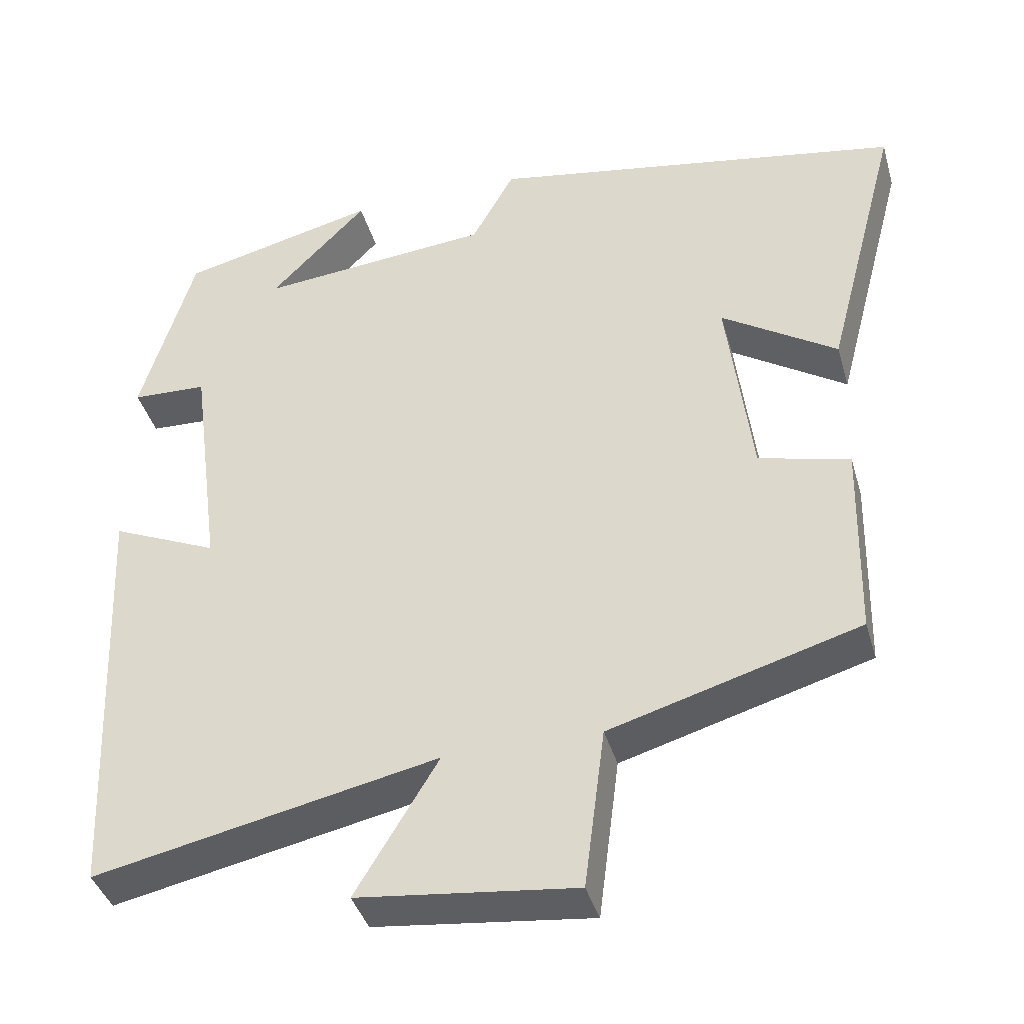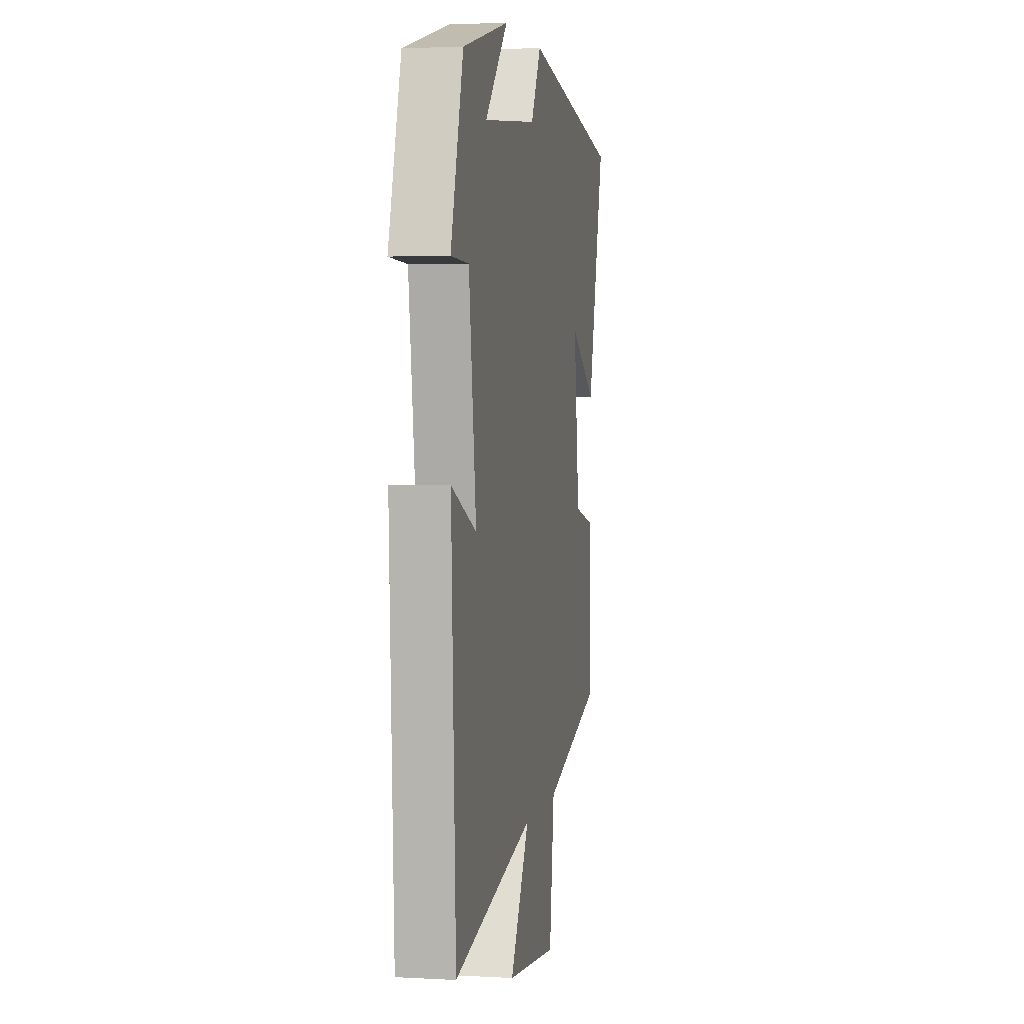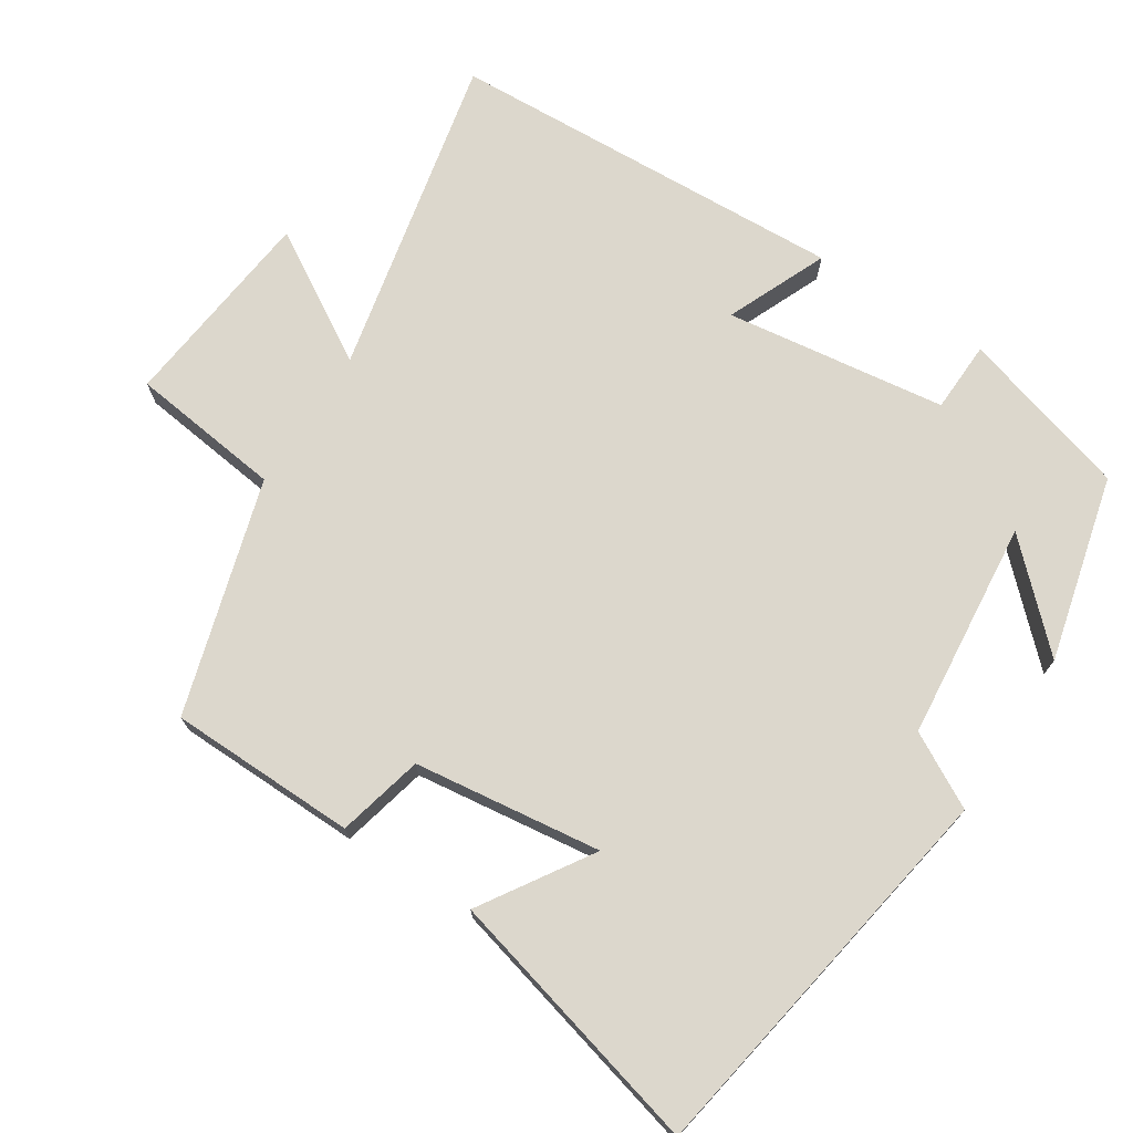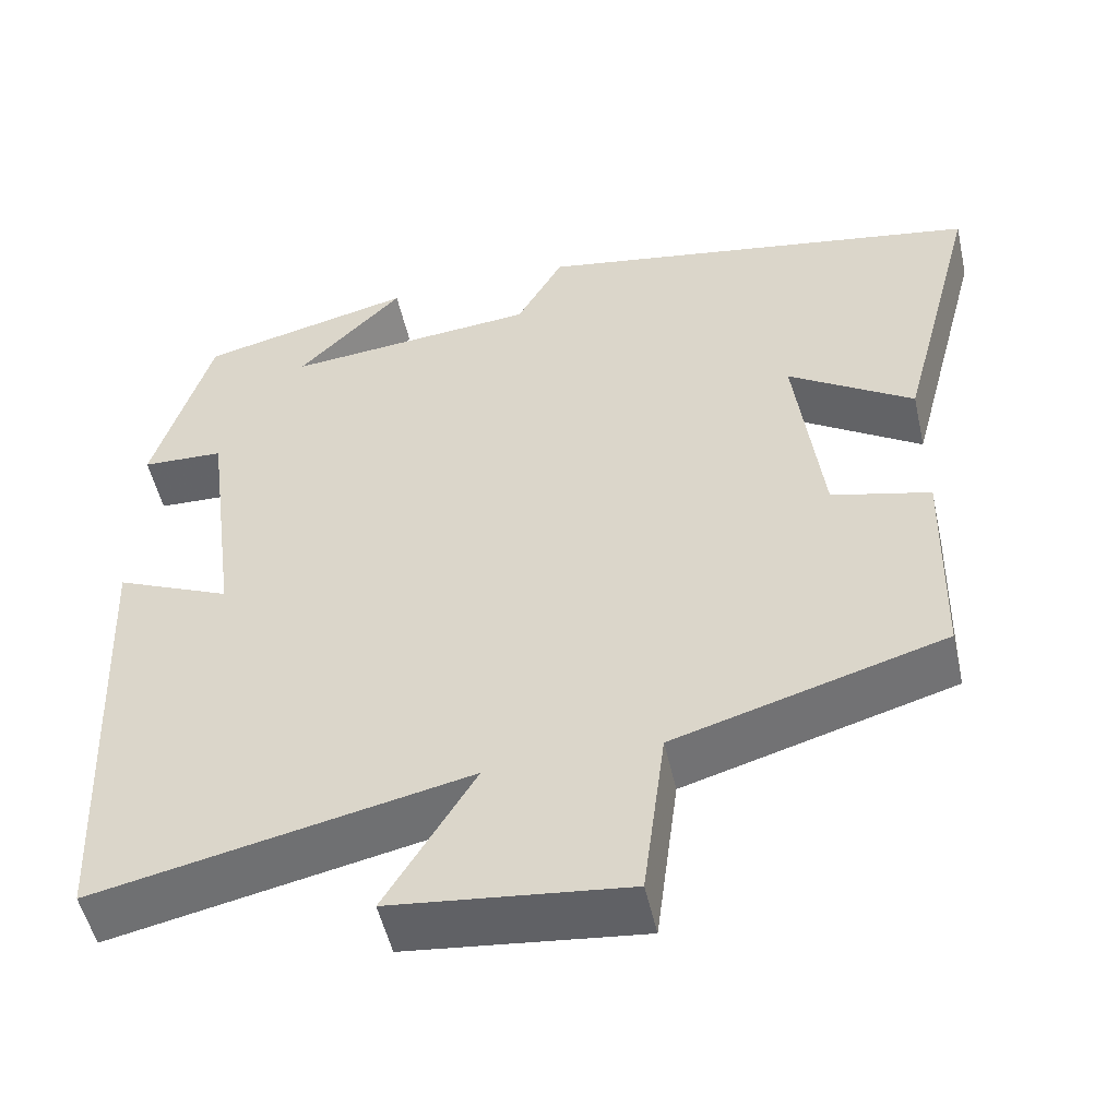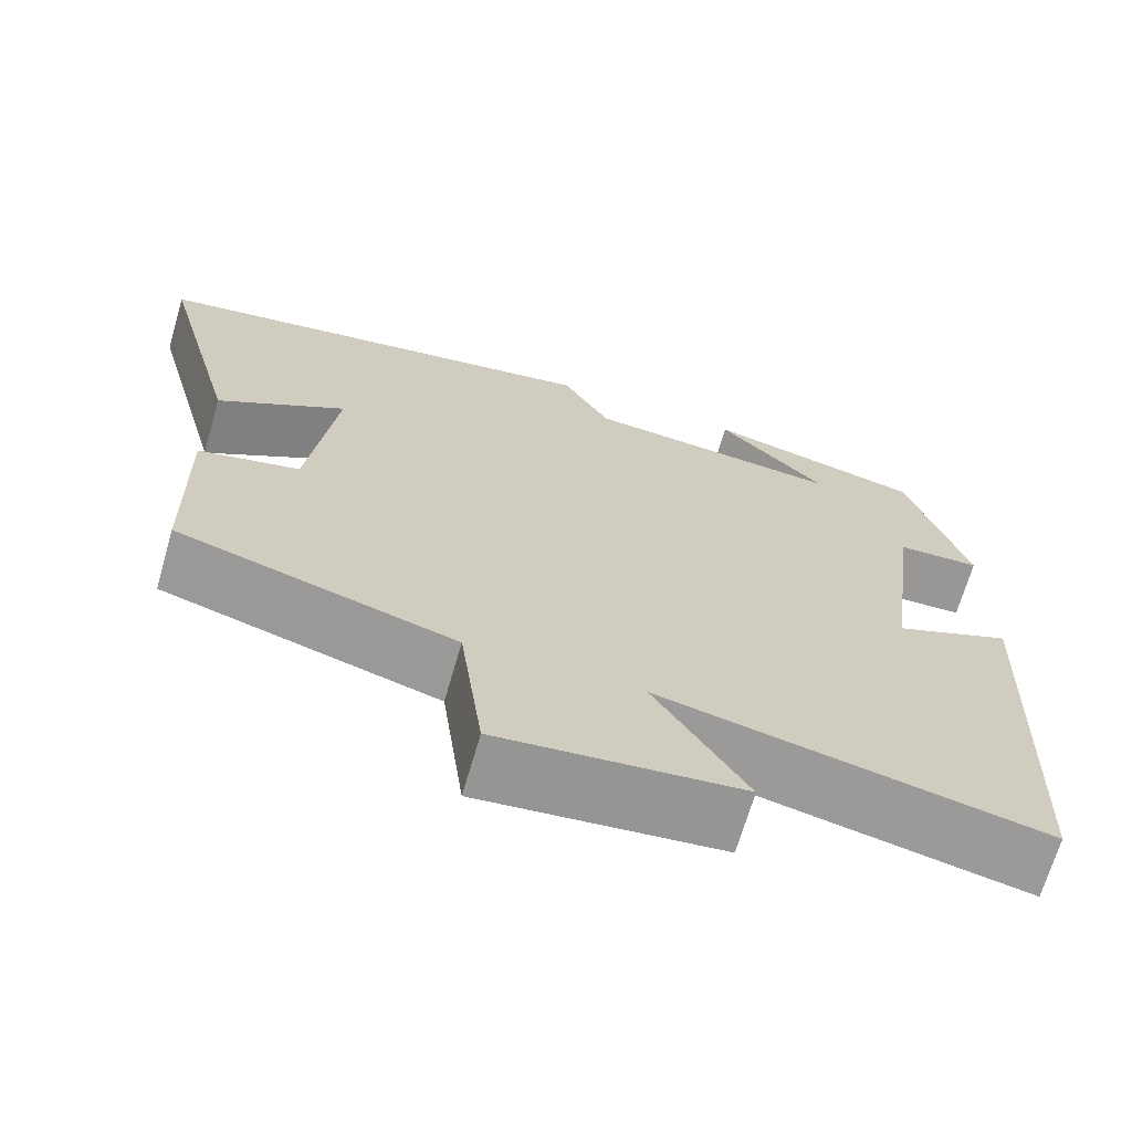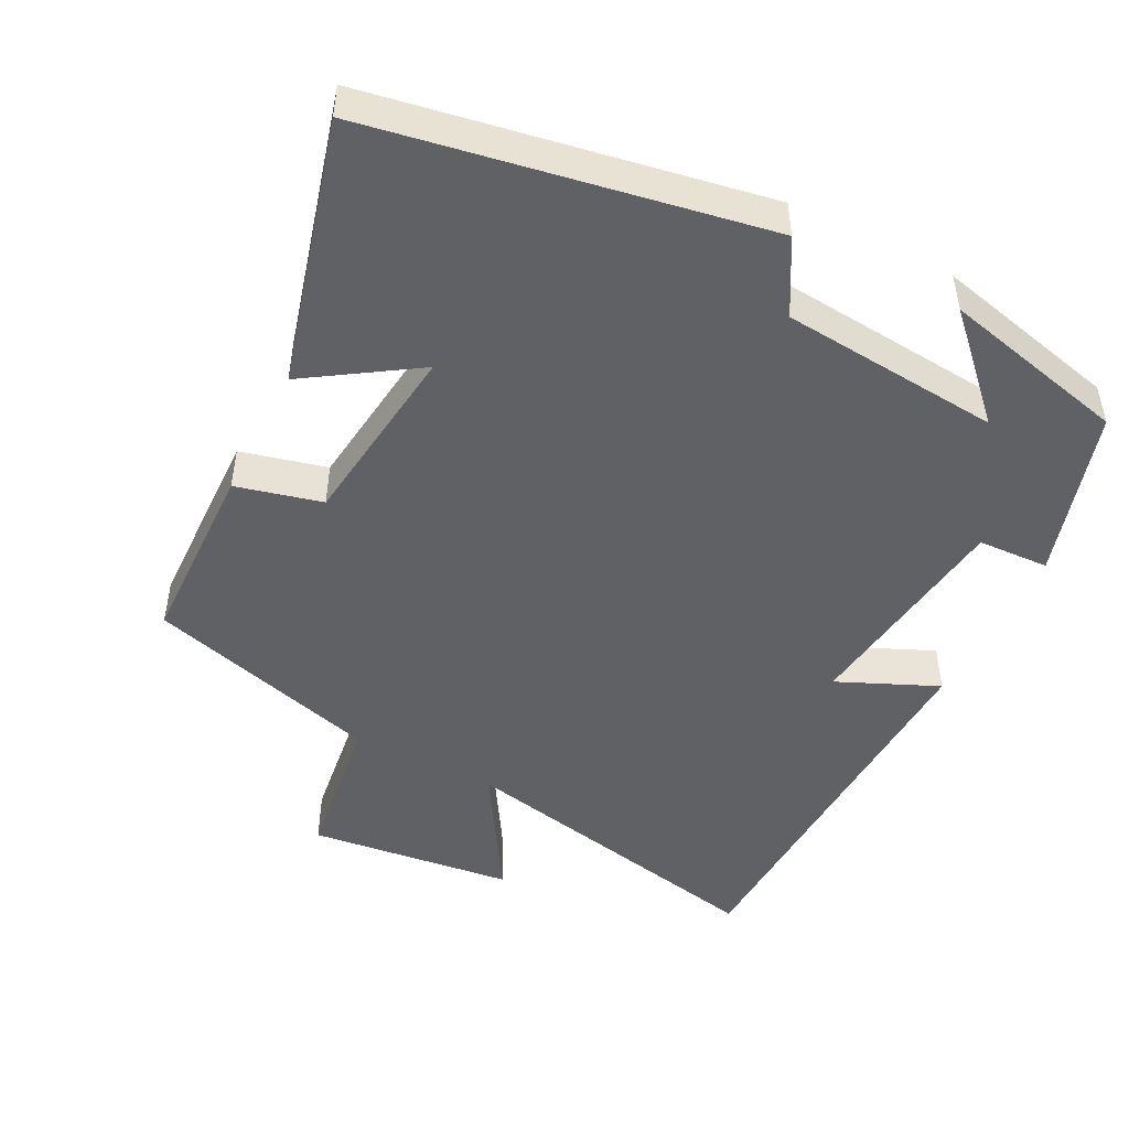
<metadata>
{"format":"obj","ext":"obj","renderer":"f3d","projection":"perspective","resolution":1024,"background":"white","views":[{"elev":-39.8,"azim":-164.3,"up":"+Z"},{"elev":3.4,"azim":100.6,"up":"+Z"},{"elev":72.8,"azim":-57.4,"up":"+Y"},{"elev":-51.8,"azim":-167.4,"up":"+Z"},{"elev":-68.8,"azim":-16.2,"up":"+Z"},{"elev":-48.2,"azim":-26.8,"up":"+Y"}]}
</metadata>
<code>
v 0.476 0.07 -0.594
v 0.031 0.07 -0.5
v 0.138 0.07 -0.677
v -0.144 0.07 -0.709
v -0.171 0.07 -0.5
v -0.494 0.07 -0.406
v -0.5 0.07 -0.148
v -0.382 0.07 -0.119
v -0.35 0.07 0.139
v -0.5 0.07 0.042
v -0.596 0.07 0.406
v -0.057 0.07 0.5
v -0.001 0.07 0.399
v 0.301 0.07 0.371
v 0.175 0.07 0.5
v 0.431 0.07 0.438
v 0.5 0.07 0.205
v 0.402 0.07 0.201
v 0.362 0.07 -0.103
v 0.5 0.07 -0.043
v 0.476 0 -0.594
v 0.031 0 -0.5
v 0.138 0 -0.677
v -0.144 0 -0.709
v -0.171 0 -0.5
v -0.494 0 -0.406
v -0.5 0 -0.148
v -0.382 0 -0.119
v -0.35 0 0.139
v -0.5 0 0.042
v -0.596 0 0.406
v -0.057 0 0.5
v -0.001 0 0.399
v 0.301 0 0.371
v 0.175 0 0.5
v 0.431 0 0.438
v 0.5 0 0.205
v 0.402 0 0.201
v 0.362 0 -0.103
v 0.5 0 -0.043
f 19 20 1 2
f 18 19 2
f 16 17 18
f 16 18 2
f 14 15 16
f 14 16 2
f 13 14 2
f 11 12 13
f 10 11 13
f 9 10 13
f 8 9 13 2
f 7 8 2
f 6 7 2
f 5 6 2
f 2 3 4 5
f 22 21 40 39
f 22 39 38
f 38 37 36
f 22 38 36
f 36 35 34
f 22 36 34
f 22 34 33
f 33 32 31
f 33 31 30
f 33 30 29
f 22 33 29 28
f 22 28 27
f 22 27 26
f 22 26 25
f 25 24 23 22
f 1 21 22 2
f 2 22 23 3
f 3 23 24 4
f 4 24 25 5
f 5 25 26 6
f 6 26 27 7
f 7 27 28 8
f 8 28 29 9
f 9 29 30 10
f 10 30 31 11
f 11 31 32 12
f 12 32 33 13
f 13 33 34 14
f 14 34 35 15
f 15 35 36 16
f 16 36 37 17
f 17 37 38 18
f 18 38 39 19
f 19 39 40 20
f 20 40 21 1

</code>
